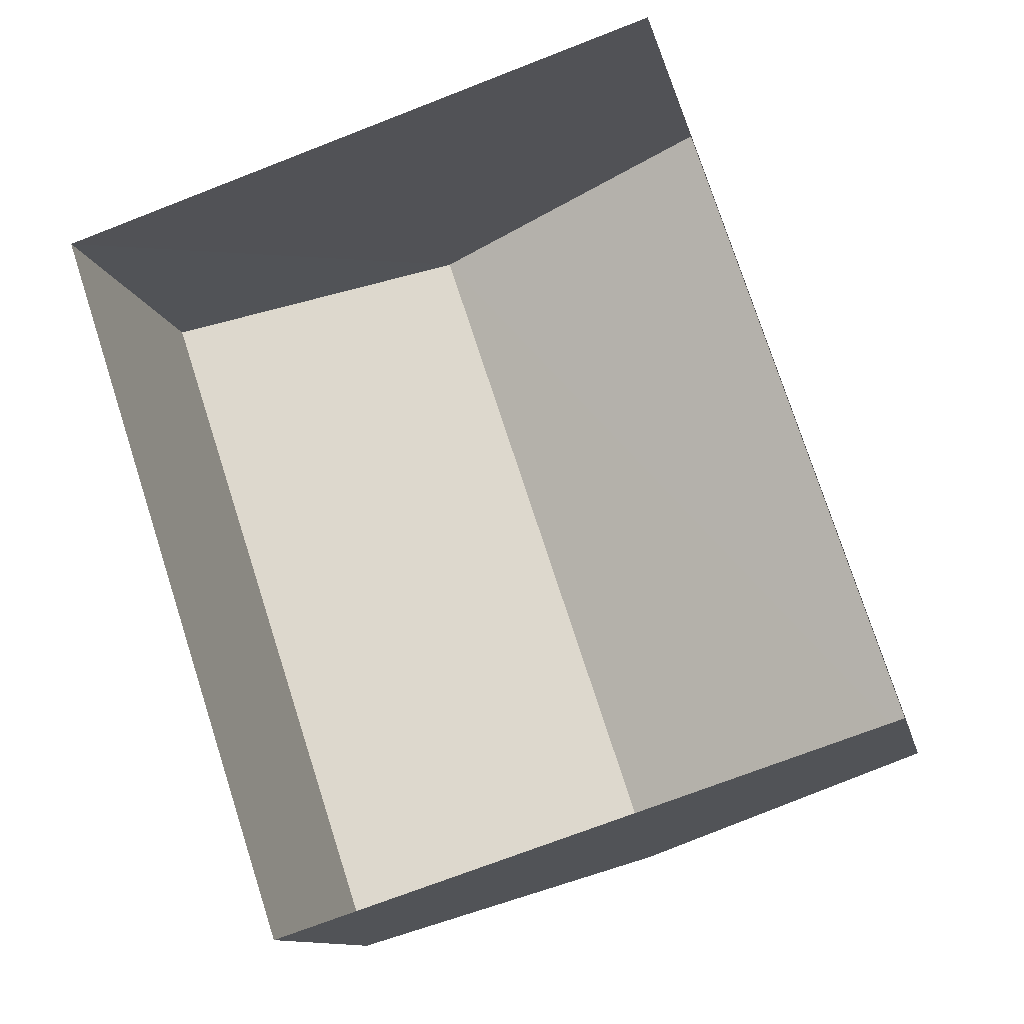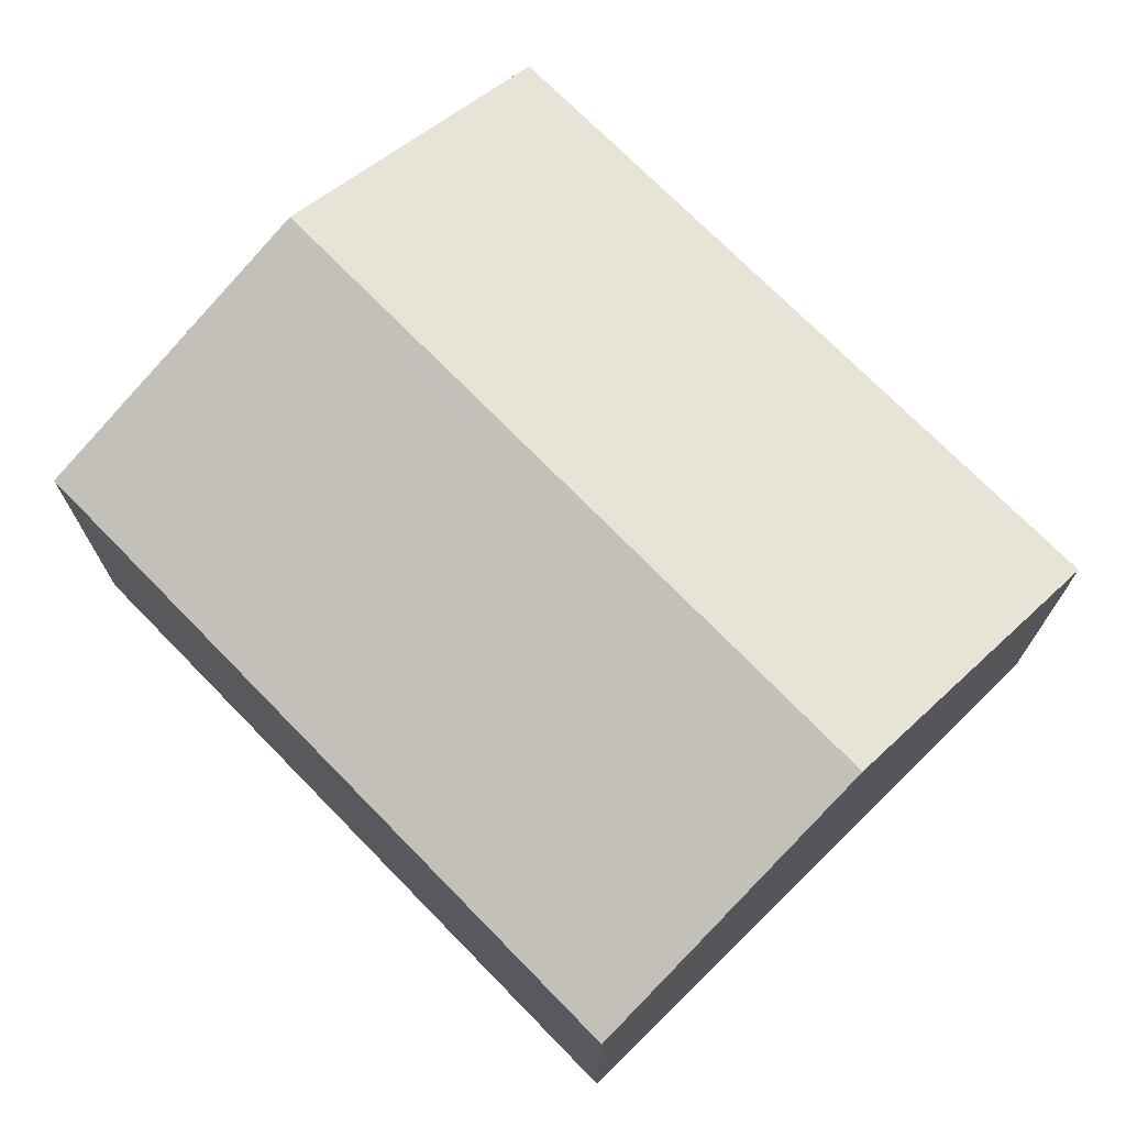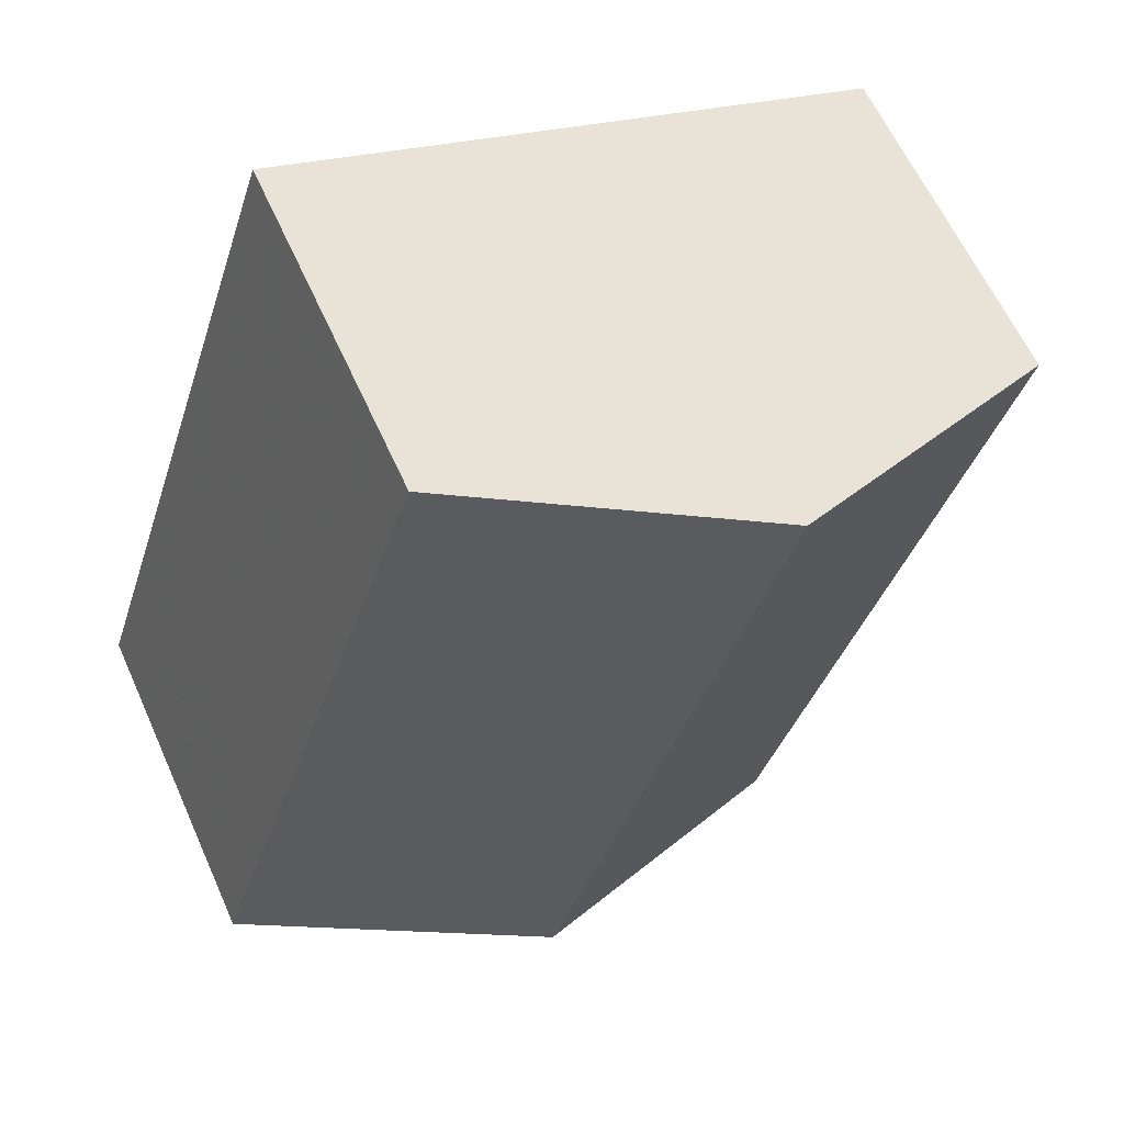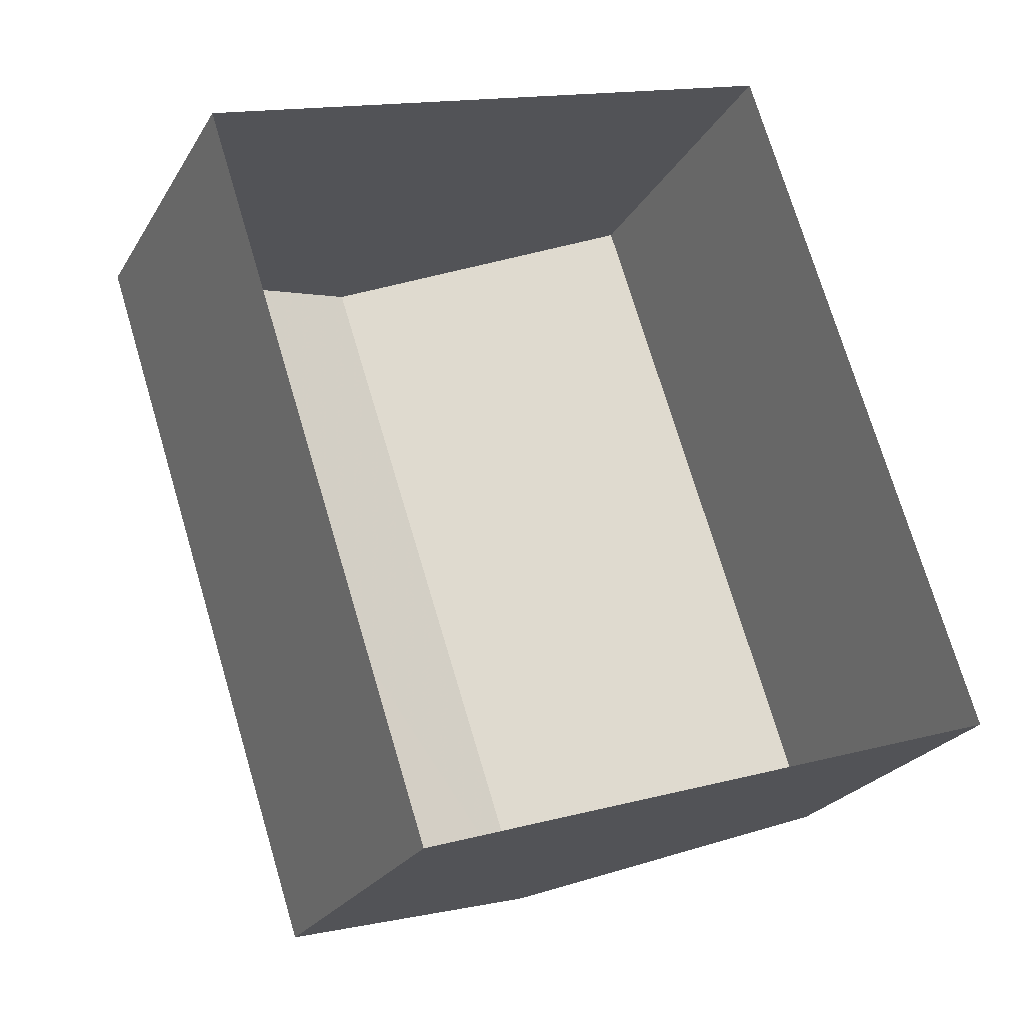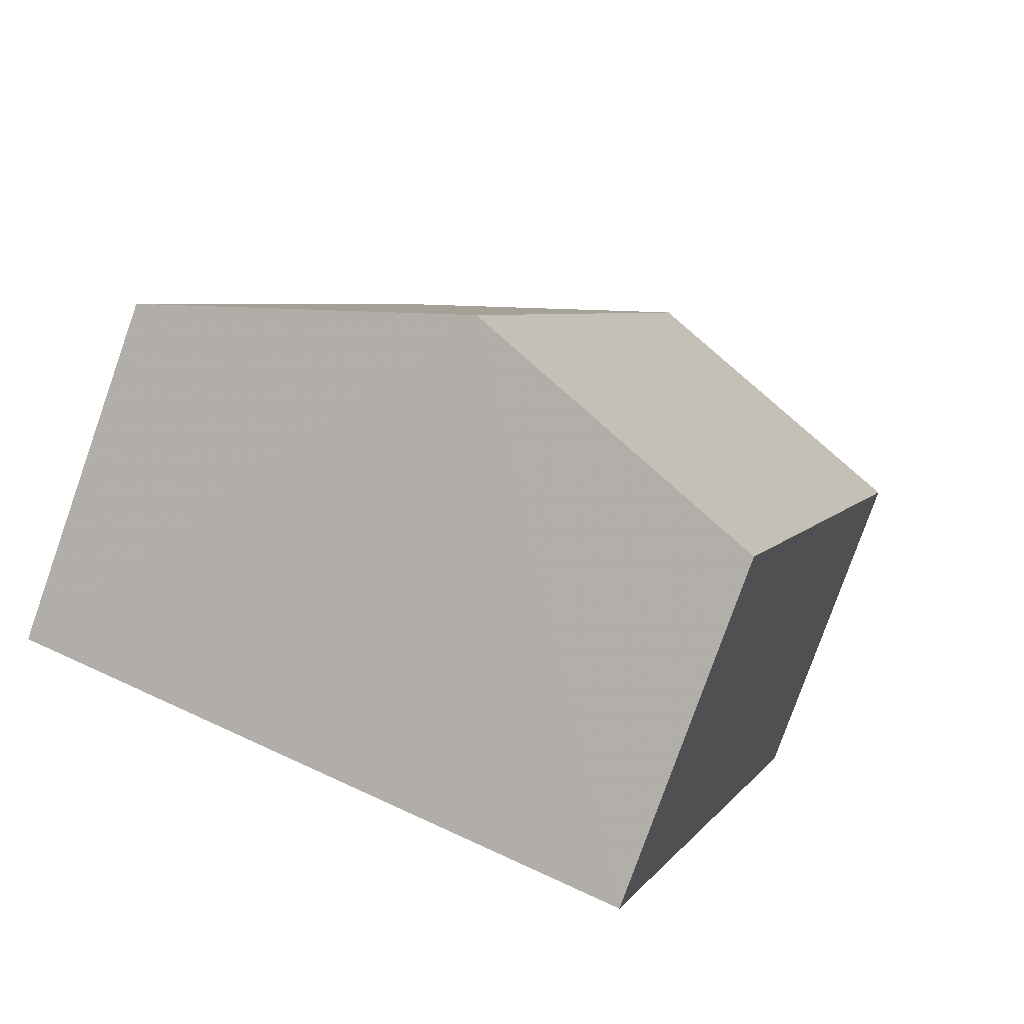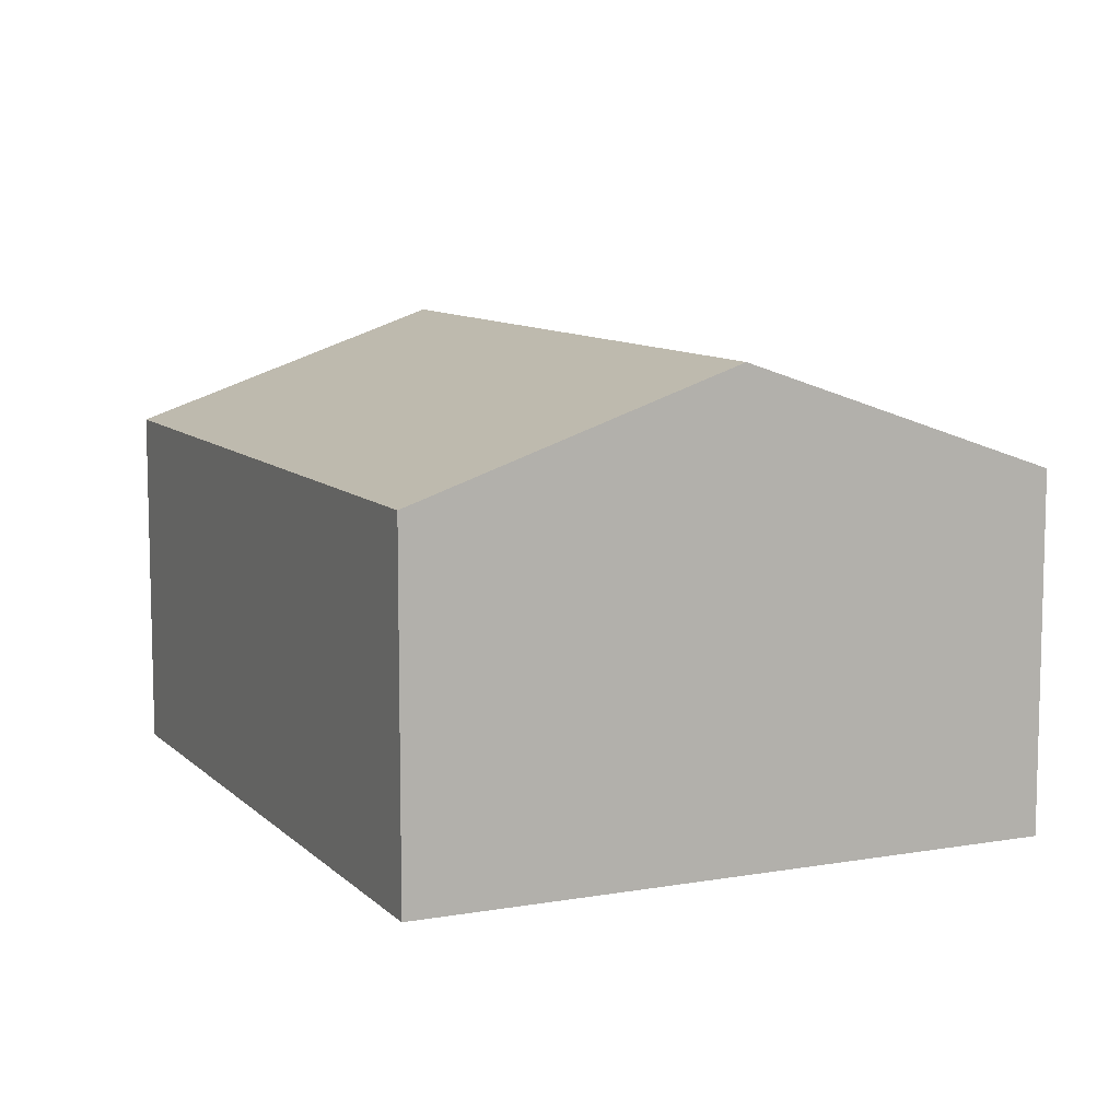
<metadata>
{"format":"obj","ext":"obj","renderer":"f3d","projection":"perspective","resolution":1024,"background":"white","views":[{"elev":-11.2,"azim":-168.7,"up":"+Y"},{"elev":72.8,"azim":-62.6,"up":"+Z"},{"elev":61.4,"azim":-24.1,"up":"+Y"},{"elev":-24.3,"azim":156.2,"up":"+Y"},{"elev":-78.7,"azim":-19.5,"up":"+Y"},{"elev":9.4,"azim":-43.0,"up":"+Z"}]}
</metadata>
<code>
v -2.208e+05 -1.258e+05 11.94
v -2.208e+05 -1.258e+05 11.94
v -2.208e+05 -1.258e+05 11.94
v -2.208e+05 -1.258e+05 11.94
v -2.208e+05 -1.258e+05 17.69
v -2.208e+05 -1.258e+05 16.31
v -2.208e+05 -1.258e+05 17.69
v -2.208e+05 -1.258e+05 16.31
v -2.208e+05 -1.258e+05 16.31
v -2.208e+05 -1.258e+05 16.31
f 1 2 3
f 1 4 2
f 5 6 7
f 5 8 6
f 7 9 5
f 7 10 9
f 9 3 2
f 9 10 3
f 6 1 7
f 1 3 7
f 3 10 7
f 8 4 1
f 6 8 1
f 9 2 5
f 2 4 5
f 4 8 5

</code>
